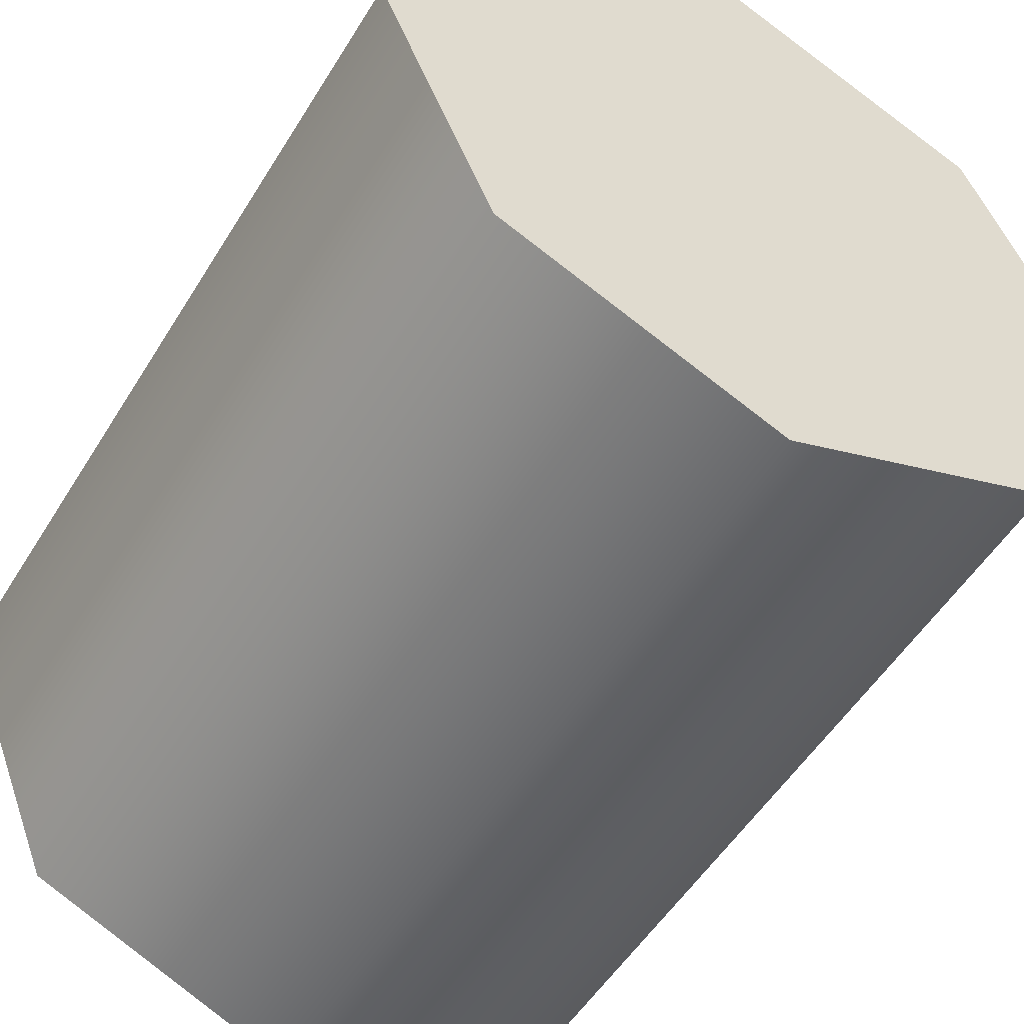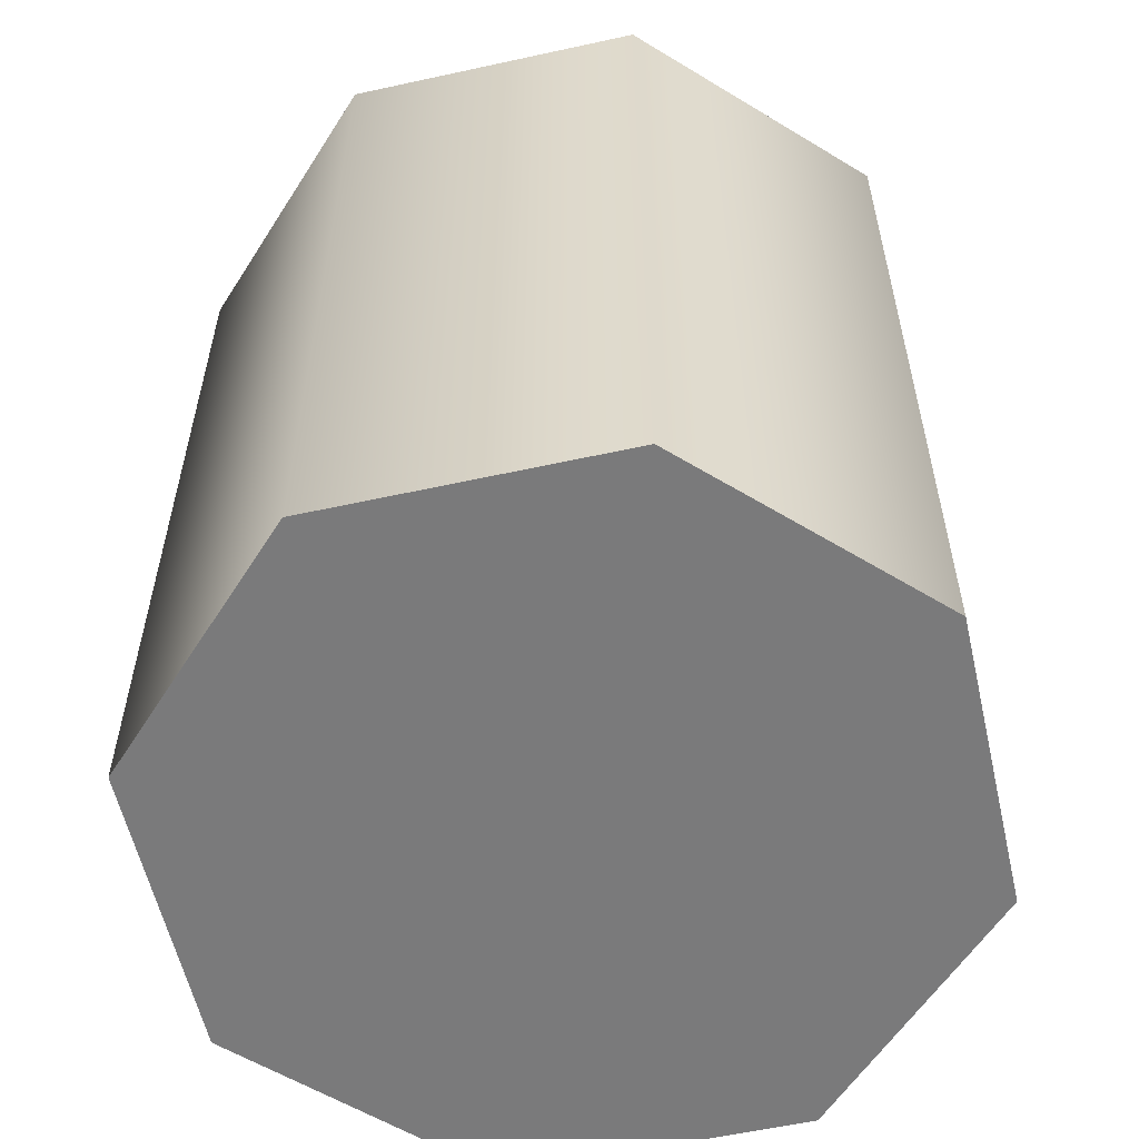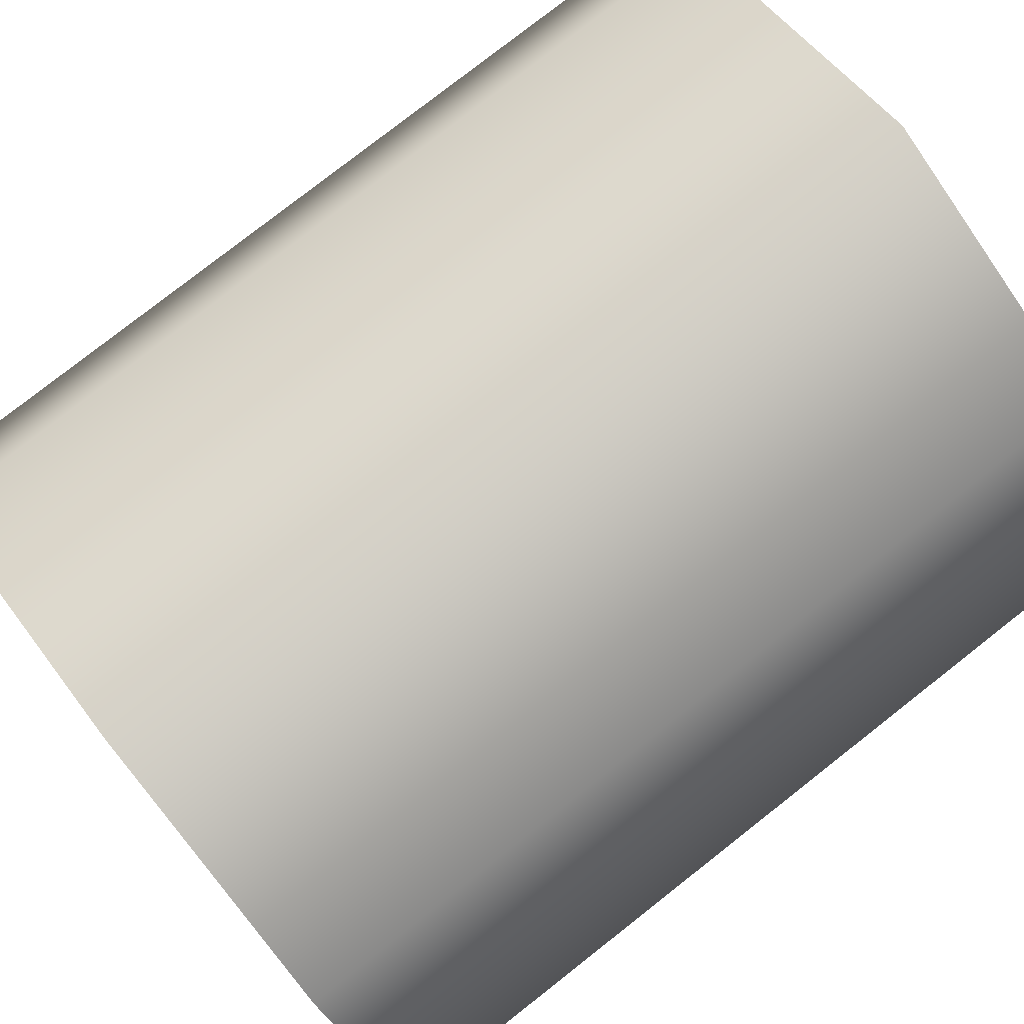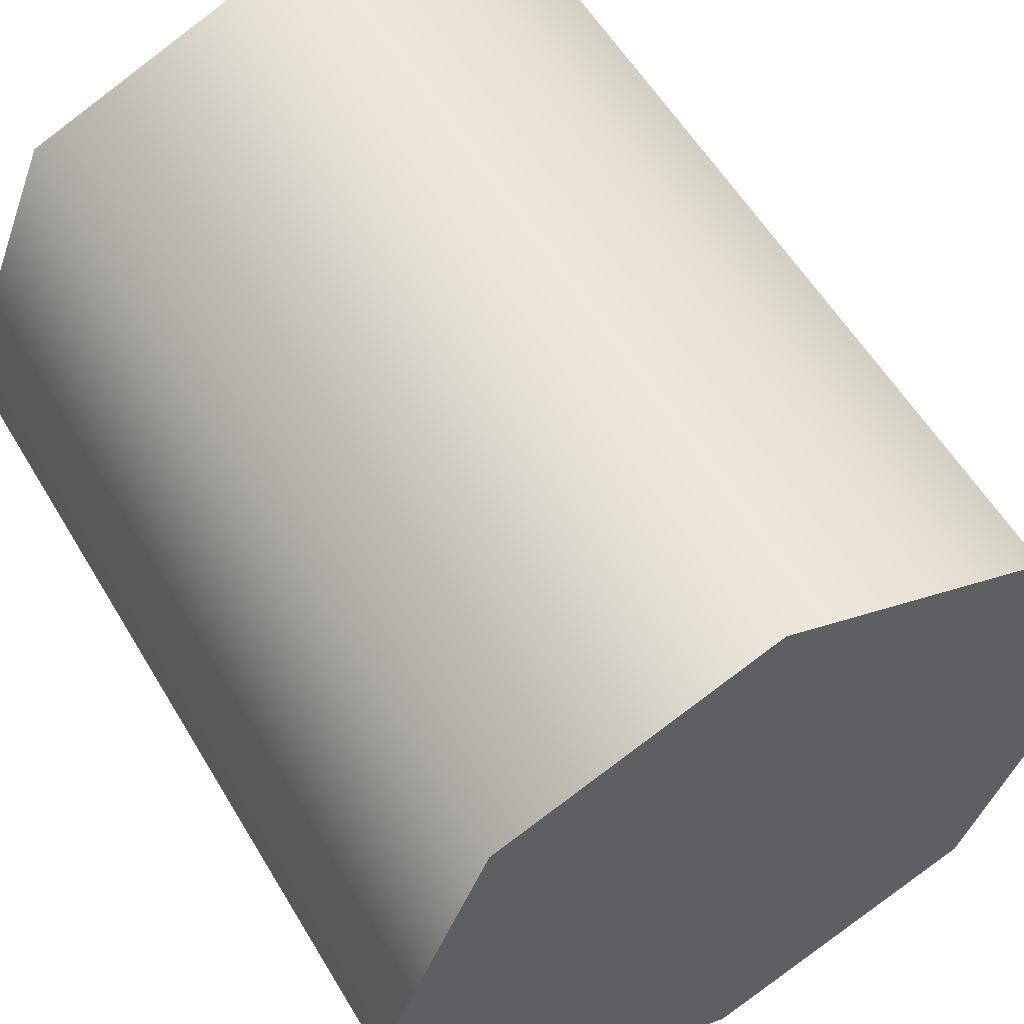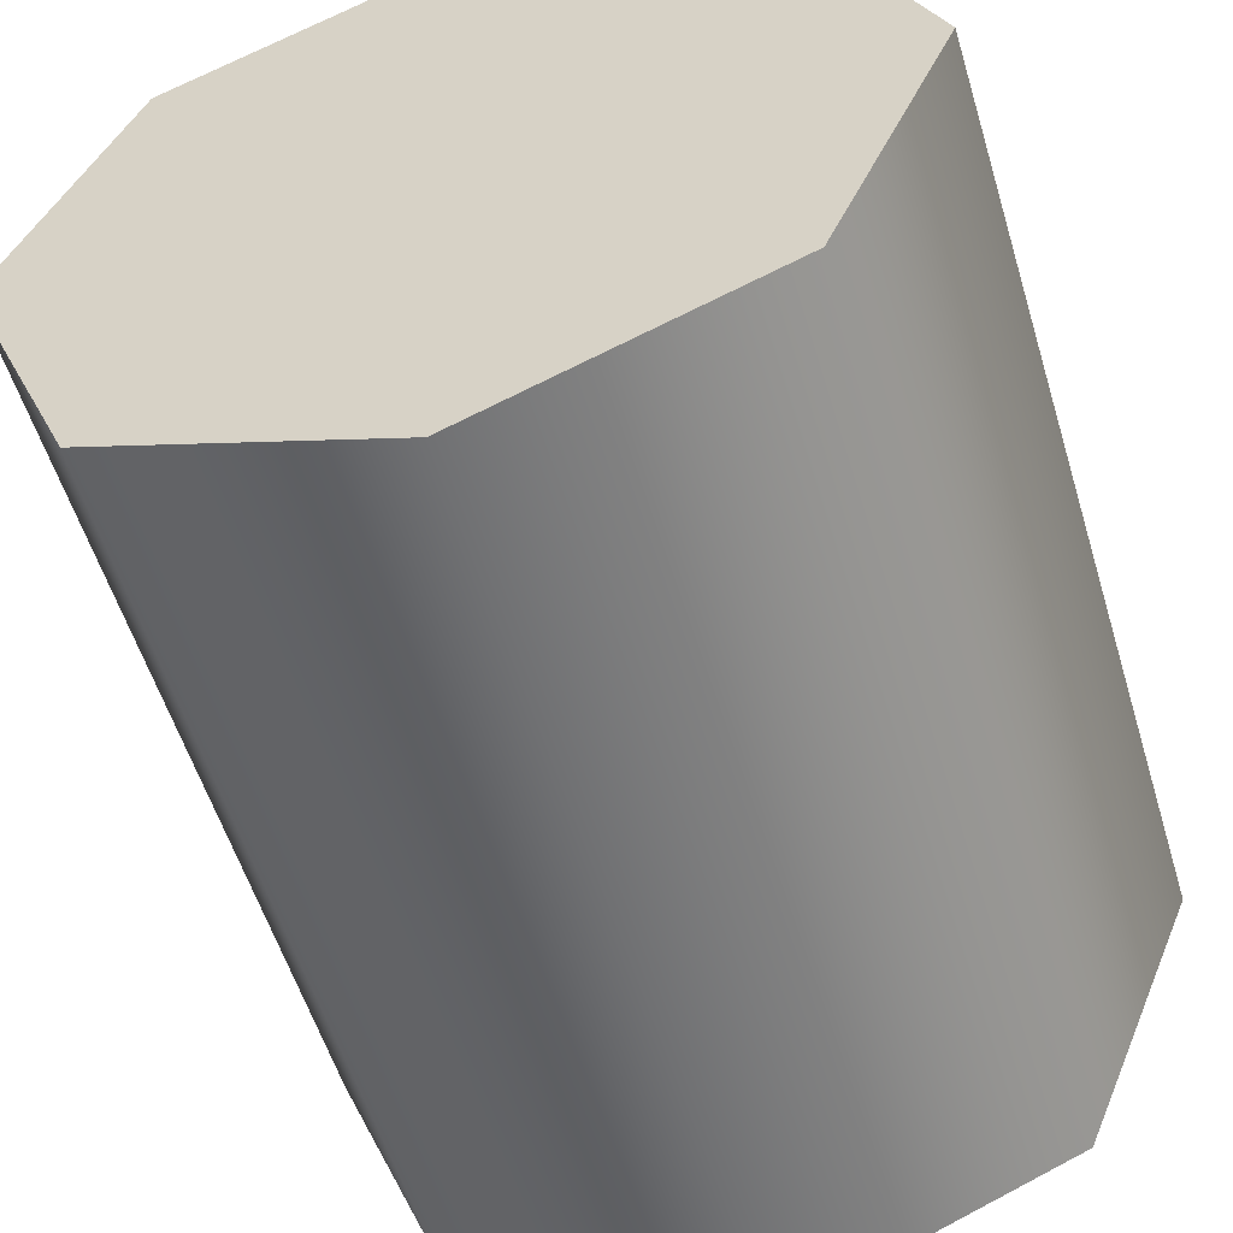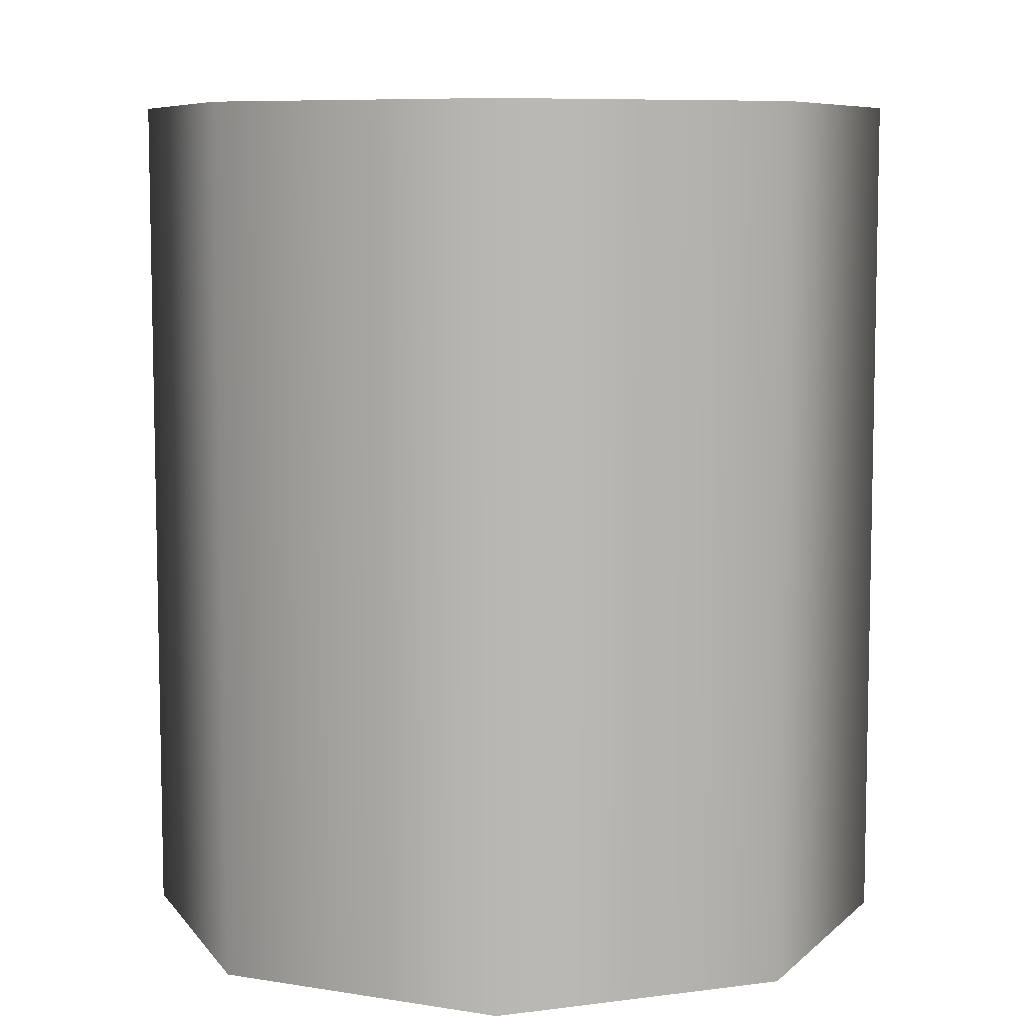
<metadata>
{"format":"obj","ext":"obj","renderer":"f3d","projection":"perspective","resolution":1024,"background":"white","views":[{"elev":-52.4,"azim":149.2,"up":"+Z"},{"elev":-58.1,"azim":80.3,"up":"+Y"},{"elev":79.0,"azim":51.9,"up":"+Z"},{"elev":56.8,"azim":149.6,"up":"+Z"},{"elev":-55.1,"azim":-163.3,"up":"+Z"},{"elev":7.8,"azim":2.2,"up":"+Y"}]}
</metadata>
<code>
v -0.4 0 0
v -0.4 0.89 0
v -0.2828 0 0.2828
v -0.2828 0.89 0.2828
v -0.2828 0 0.2828
v -0.2828 0.89 0.2828
v 1.748e-08 0 0.4
v 1.748e-08 0.89 0.4
v 1.748e-08 0 0.4
v 1.748e-08 0.89 0.4
v 0.2828 0 0.2828
v 0.2828 0.89 0.2828
v 0.2828 0 0.2828
v 0.2828 0.89 0.2828
v 0.4 0 -3.497e-08
v 0.4 0.89 -3.497e-08
v 0.4 0 -3.497e-08
v 0.4 0.89 -3.497e-08
v 0.2828 0 -0.2828
v 0.2828 0.89 -0.2828
v 0.2828 0 -0.2828
v 0.2828 0.89 -0.2828
v -4.77e-09 0 -0.4
v -4.77e-09 0.89 -0.4
v -4.77e-09 0 -0.4
v -4.77e-09 0.89 -0.4
v -0.2828 0 -0.2828
v -0.2828 0.89 -0.2828
v -0.2828 0 -0.2828
v -0.2828 0.89 -0.2828
v -0.4 0 0
v -0.4 0.89 0
v -0.2828 0 0.2828
v 0 0 0
v -0.4 0 0
v 1.748e-08 0 0.4
v 0.2828 0 0.2828
v 0.4 0 -3.497e-08
v 0.2828 0 -0.2828
v -4.77e-09 0 -0.4
v -0.2828 0 -0.2828
v -0.4 0.89 0
v 0 0.89 0
v -0.2828 0.89 0.2828
v 1.748e-08 0.89 0.4
v 0.2828 0.89 0.2828
v 0.4 0.89 -3.497e-08
v 0.2828 0.89 -0.2828
v -4.77e-09 0.89 -0.4
v -0.2828 0.89 -0.2828
f 3 2 1
f 3 4 2
f 7 6 5
f 7 8 6
f 11 10 9
f 11 12 10
f 15 14 13
f 15 16 14
f 19 18 17
f 19 20 18
f 23 22 21
f 23 24 22
f 27 26 25
f 27 28 26
f 31 30 29
f 31 32 30
f 35 34 33
f 33 34 36
f 36 34 37
f 37 34 38
f 38 34 39
f 39 34 40
f 40 34 41
f 41 34 35
f 44 43 42
f 45 43 44
f 46 43 45
f 47 43 46
f 48 43 47
f 49 43 48
f 50 43 49
f 42 43 50

</code>
